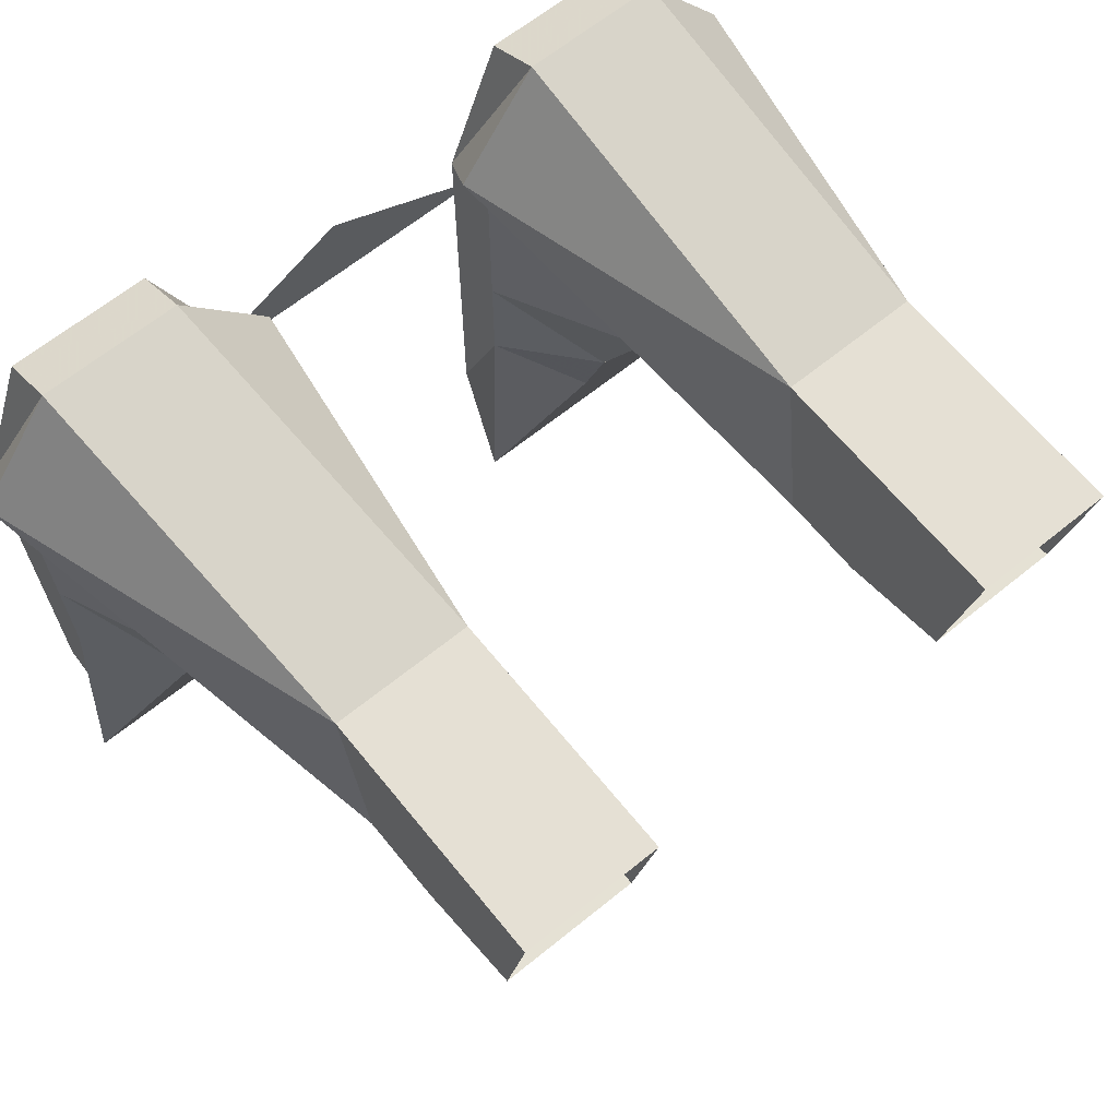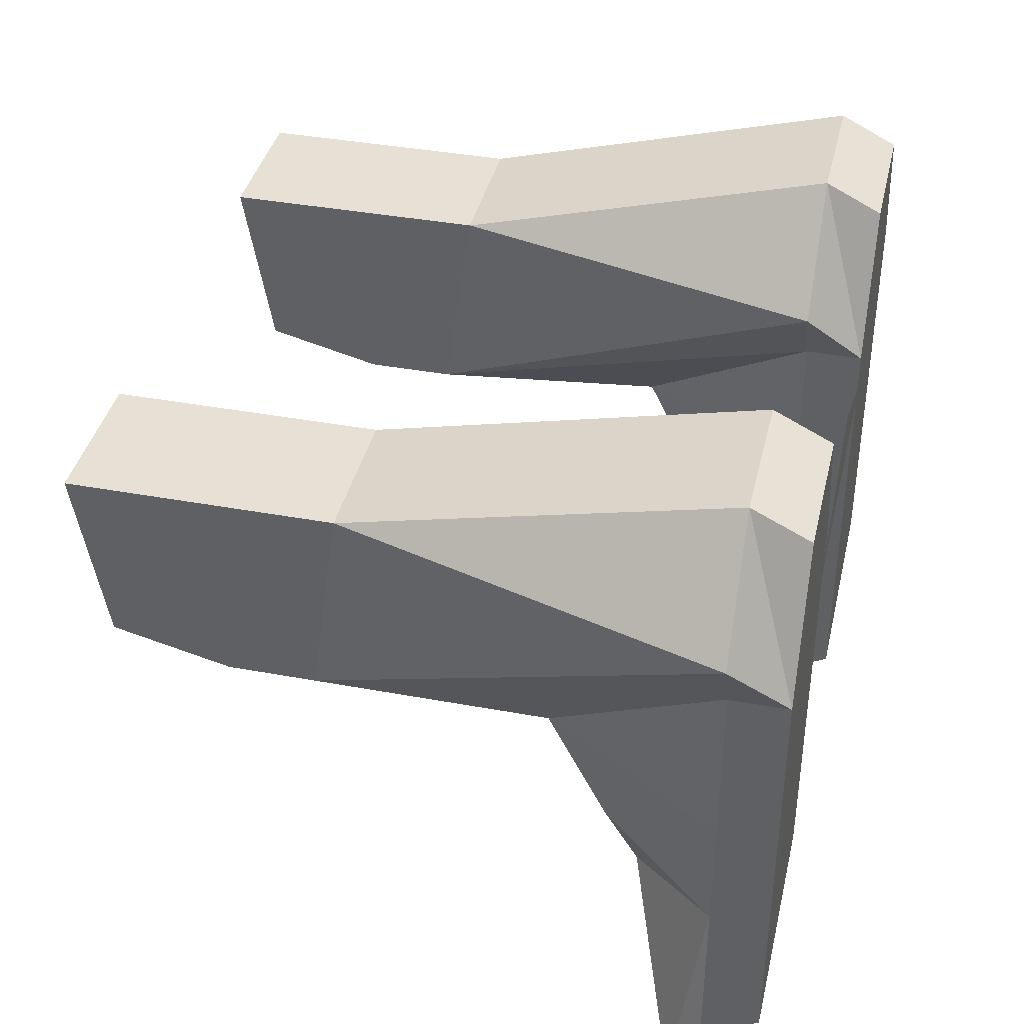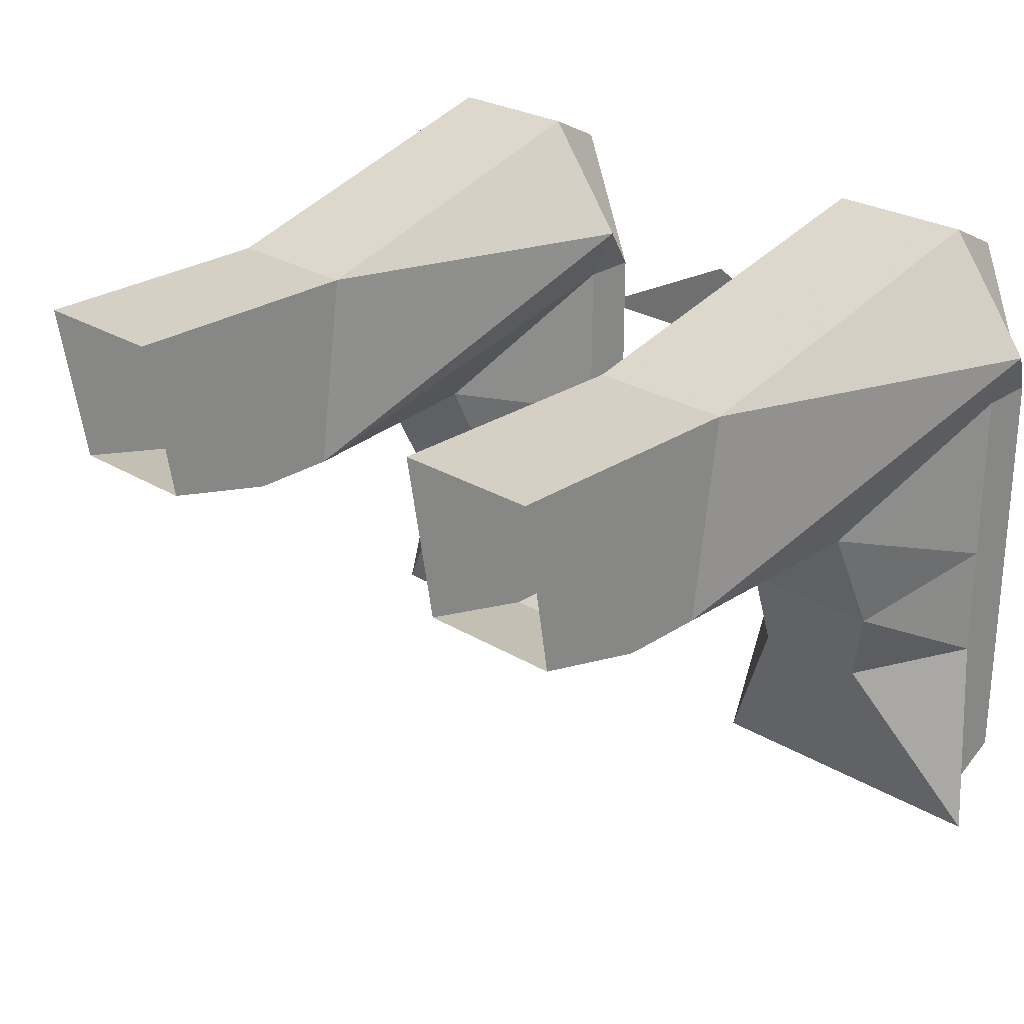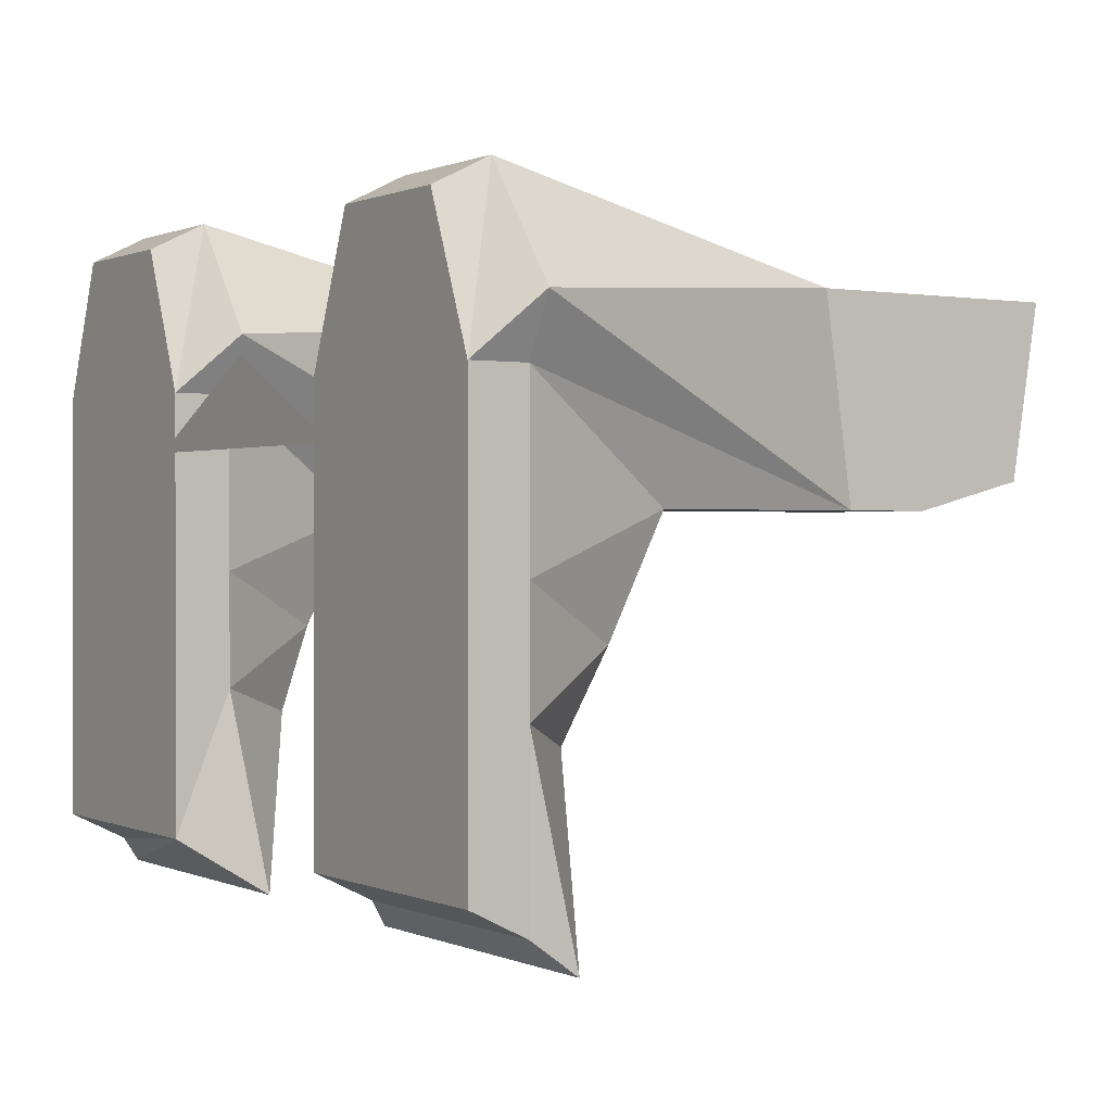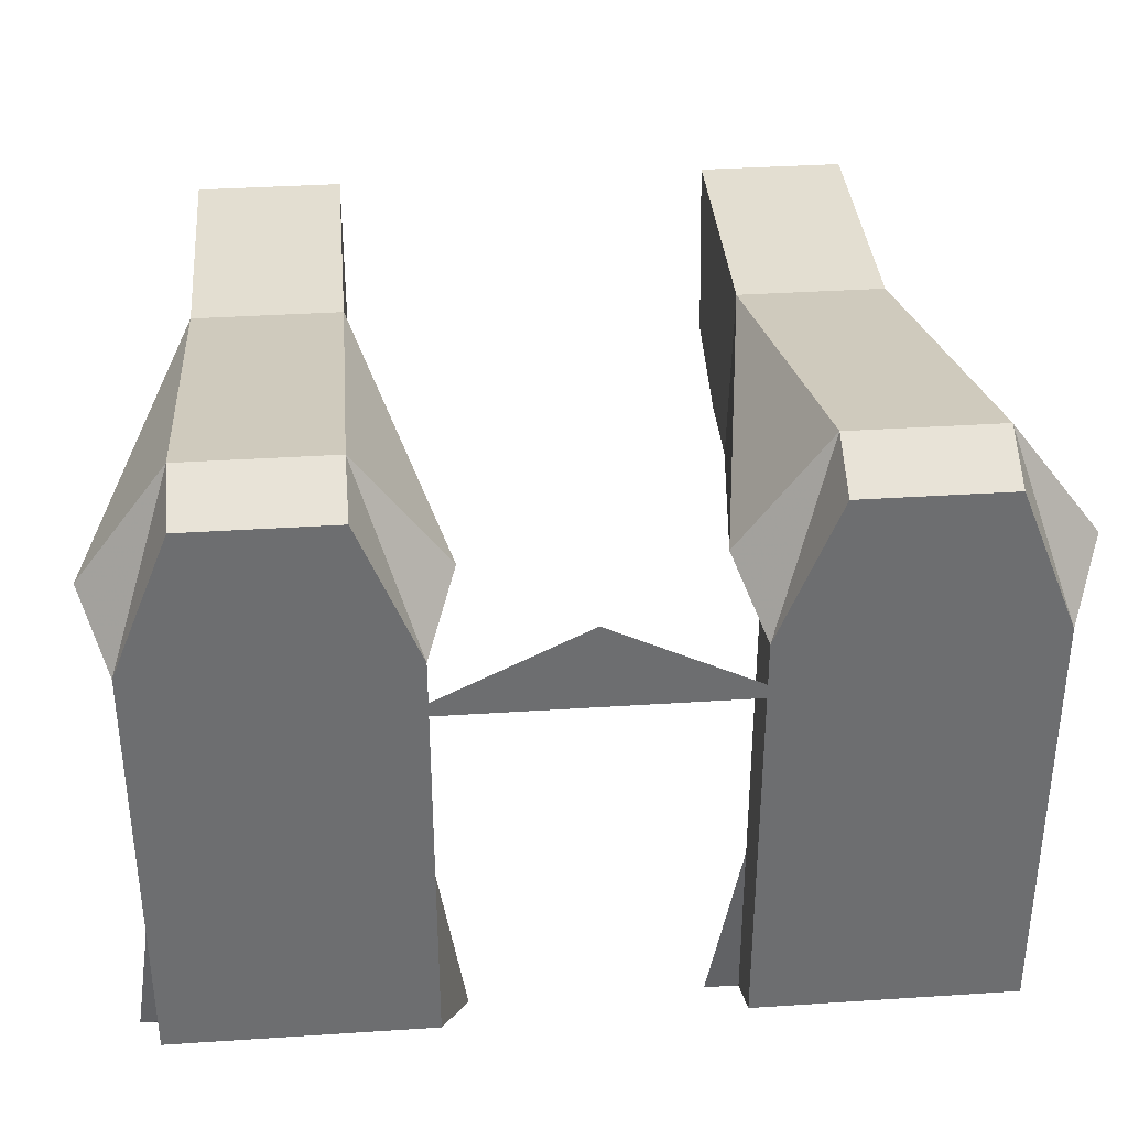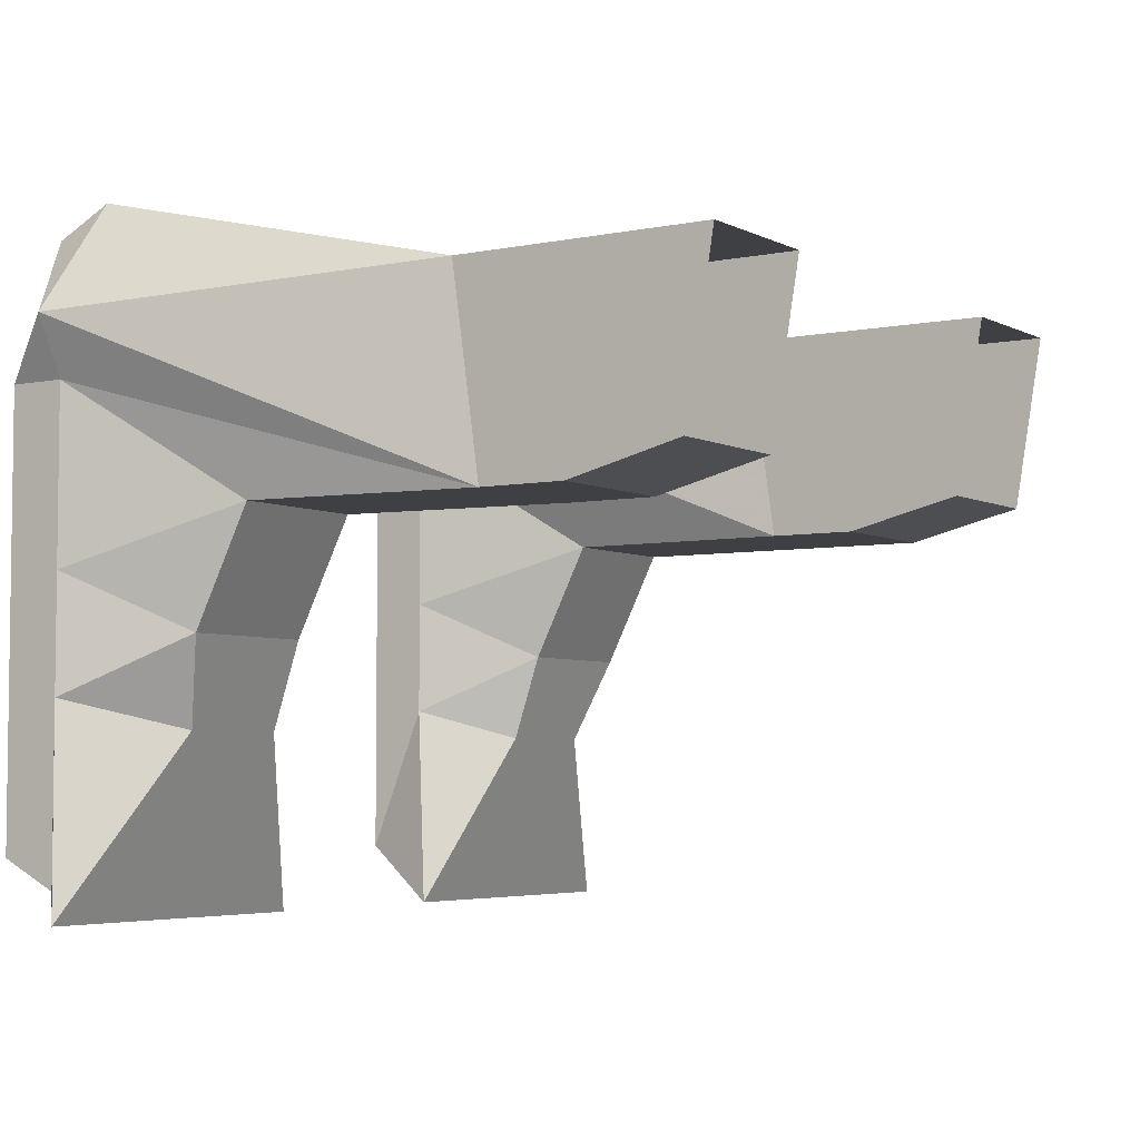
<metadata>
{"format":"obj","ext":"obj","renderer":"f3d","projection":"perspective","resolution":1024,"background":"white","views":[{"elev":65.5,"azim":-39.1,"up":"+Z"},{"elev":39.1,"azim":103.0,"up":"+Z"},{"elev":26.1,"azim":43.7,"up":"+Z"},{"elev":0.5,"azim":-123.1,"up":"+Z"},{"elev":36.1,"azim":175.1,"up":"+Z"},{"elev":-4.7,"azim":-56.8,"up":"+Z"}]}
</metadata>
<code>
v 0.04688 0.04688 -0.01562
v -0.04688 0.04688 -0.01562
v 0 0.04688 0.007812
v 0.03906 0.03125 -0.07812
v 0.03906 0.04688 -0.1172
v 0.03125 0.02344 -0.1328
v 0.05469 0.007812 -0.08594
v 0.05469 0 -0.0625
v 0.03906 0.03125 -0.04688
v 0.03906 0.04688 -0.04688
v 0.1094 0.03125 -0.125
v 0.1172 0.02344 -0.1328
v 0.08594 0.007812 -0.08594
v 0.09375 0 -0.0625
v 0.05469 -0.01562 -0.03125
v 0.03906 0.03125 0
v 0.03906 0.04688 0
v 0.1094 0.04688 0
v 0.1094 0.04688 -0.04688
v 0.1094 0.04688 -0.1172
v 0.1094 0.03125 -0.07812
v 0.1094 0.03125 -0.04688
v 0.09375 -0.01562 -0.03125
v 0.09375 -0.07812 -0.03125
v 0.05469 -0.07812 -0.03125
v 0.03125 0.03125 0.01562
v 0.05469 0.03125 0.04688
v 0.05469 0.04688 0.03906
v 0.09375 0.03125 0.04688
v 0.05469 -0.07031 0.02344
v 0.09375 -0.07031 0.02344
v 0.1172 0.03125 0.01562
v 0.09375 0.04688 0.03906
v 0.1094 0.03125 0
v 0.05469 -0.09375 0.02344
v 0.09375 -0.09375 0.02344
v 0.09375 -0.1016 -0.03125
v 0.05469 -0.1016 -0.03125
v 0.05469 -0.1328 -0.02344
v 0.05469 -0.1406 0.02344
v 0.09375 -0.1328 -0.02344
v 0.09375 -0.1406 0.02344
v -0.03125 0.02344 -0.1328
v -0.03906 0.03125 -0.125
v -0.03906 0.03125 -0.07812
v -0.05469 0.007812 -0.08594
v -0.08594 0.007812 -0.08594
v -0.1172 0.02344 -0.1328
v -0.1094 0.03125 -0.125
v -0.03906 0.04688 -0.1172
v -0.03906 0.04688 -0.04688
v -0.03906 0.03125 -0.04688
v -0.05469 0 -0.0625
v -0.09375 0 -0.0625
v -0.1094 0.03125 -0.07812
v -0.1094 0.04688 -0.1172
v -0.1094 0.04688 -0.04688
v -0.1094 0.04688 0
v -0.03906 0.04688 0
v -0.03906 0.03125 0
v -0.05469 -0.01562 -0.03125
v -0.09375 -0.01562 -0.03125
v -0.1094 0.03125 -0.04688
v -0.04688 -0.07031 0.02344
v -0.05469 0.03125 0.04688
v -0.09375 0.03125 0.04688
v -0.08594 -0.07031 0.02344
v -0.08594 -0.09375 0.02344
v -0.04688 -0.09375 0.02344
v -0.04688 -0.07812 -0.03125
v -0.03125 0.03125 0.01562
v -0.05469 0.04688 0.03906
v -0.09375 0.04688 0.03906
v -0.1172 0.03125 0.01562
v -0.08594 -0.07812 -0.03125
v -0.08594 -0.1016 -0.03125
v -0.08594 -0.1328 -0.02344
v -0.08594 -0.1406 0.02344
v -0.04688 -0.1406 0.02344
v -0.04688 -0.1016 -0.03125
v -0.1094 0.03125 0
v -0.04688 -0.1328 -0.02344
f 1 2 3
f 4 5 6
f 4 6 7
f 5 11 12
f 5 12 6
f 6 12 13
f 6 13 7
f 8 14 15
f 8 15 9
f 9 15 16
f 11 21 12
f 12 21 13
f 14 22 23
f 14 23 15
f 29 27 30
f 29 30 31
f 29 31 32
f 34 23 22
f 30 27 26
f 30 26 25
f 31 24 32
f 38 37 39
f 38 39 40
f 38 40 35
f 37 41 39
f 41 37 36
f 41 36 42
f 42 36 35
f 42 35 40
f 43 44 45
f 43 45 46
f 43 46 47
f 43 47 48
f 43 48 44
f 44 48 49
f 47 55 48
f 48 55 49
f 52 60 61
f 52 61 53
f 53 61 54
f 54 61 62
f 54 62 63
f 64 65 66
f 64 66 67
f 64 70 71
f 64 71 65
f 66 74 67
f 67 74 75
f 68 76 77
f 68 77 78
f 68 78 69
f 69 78 79
f 69 79 80
f 62 81 63
f 76 80 82
f 76 82 77
f 79 82 80
f 4 7 8
f 4 8 9
f 4 9 10
f 4 10 5
f 4 5 5
f 5 5 11
f 7 13 8
f 8 13 14
f 9 16 10
f 10 16 17
f 10 17 18
f 10 18 19
f 10 19 20
f 10 20 5
f 5 20 11
f 11 20 21
f 13 21 14
f 14 21 22
f 15 23 24
f 15 24 25
f 15 25 16
f 16 25 26
f 16 26 17
f 17 26 27
f 17 27 28
f 17 28 18
f 17 18 17
f 17 18 18
f 29 32 18
f 29 18 33
f 29 33 27
f 27 33 28
f 28 33 18
f 34 32 24
f 34 24 23
f 34 22 19
f 34 19 18
f 34 18 32
f 30 25 35
f 30 35 36
f 30 36 31
f 31 36 37
f 31 37 24
f 38 25 24
f 38 24 37
f 38 35 25
f 20 19 21
f 21 19 22
f 19 10 10
f 19 10 19
f 44 49 50
f 44 50 45
f 45 50 51
f 45 51 52
f 45 52 53
f 45 53 46
f 46 53 47
f 47 53 54
f 47 54 55
f 49 55 56
f 49 56 50
f 50 56 51
f 51 56 57
f 51 57 58
f 51 58 59
f 51 59 60
f 51 60 52
f 54 63 55
f 55 63 57
f 55 57 56
f 64 67 68
f 64 68 69
f 64 69 70
f 65 71 59
f 65 59 72
f 65 72 73
f 65 73 66
f 66 73 58
f 66 58 74
f 67 75 76
f 67 76 68
f 69 80 70
f 70 80 75
f 70 75 61
f 70 61 60
f 70 60 71
f 71 60 59
f 75 74 81
f 75 81 62
f 75 62 61
f 72 59 58
f 72 58 73
f 58 59 59
f 58 59 58
f 63 81 57
f 57 81 58
f 58 81 74
f 80 76 75
f 51 51 57
f 51 57 57

</code>
